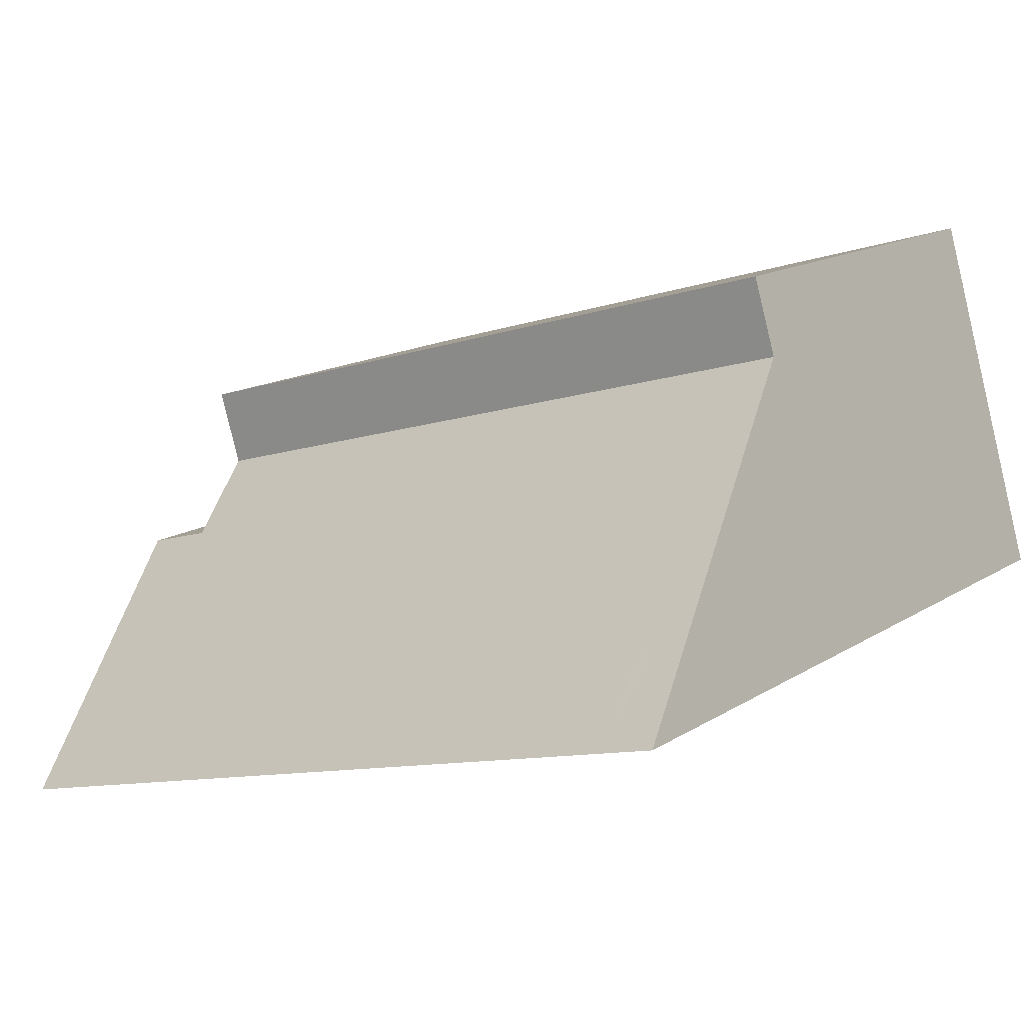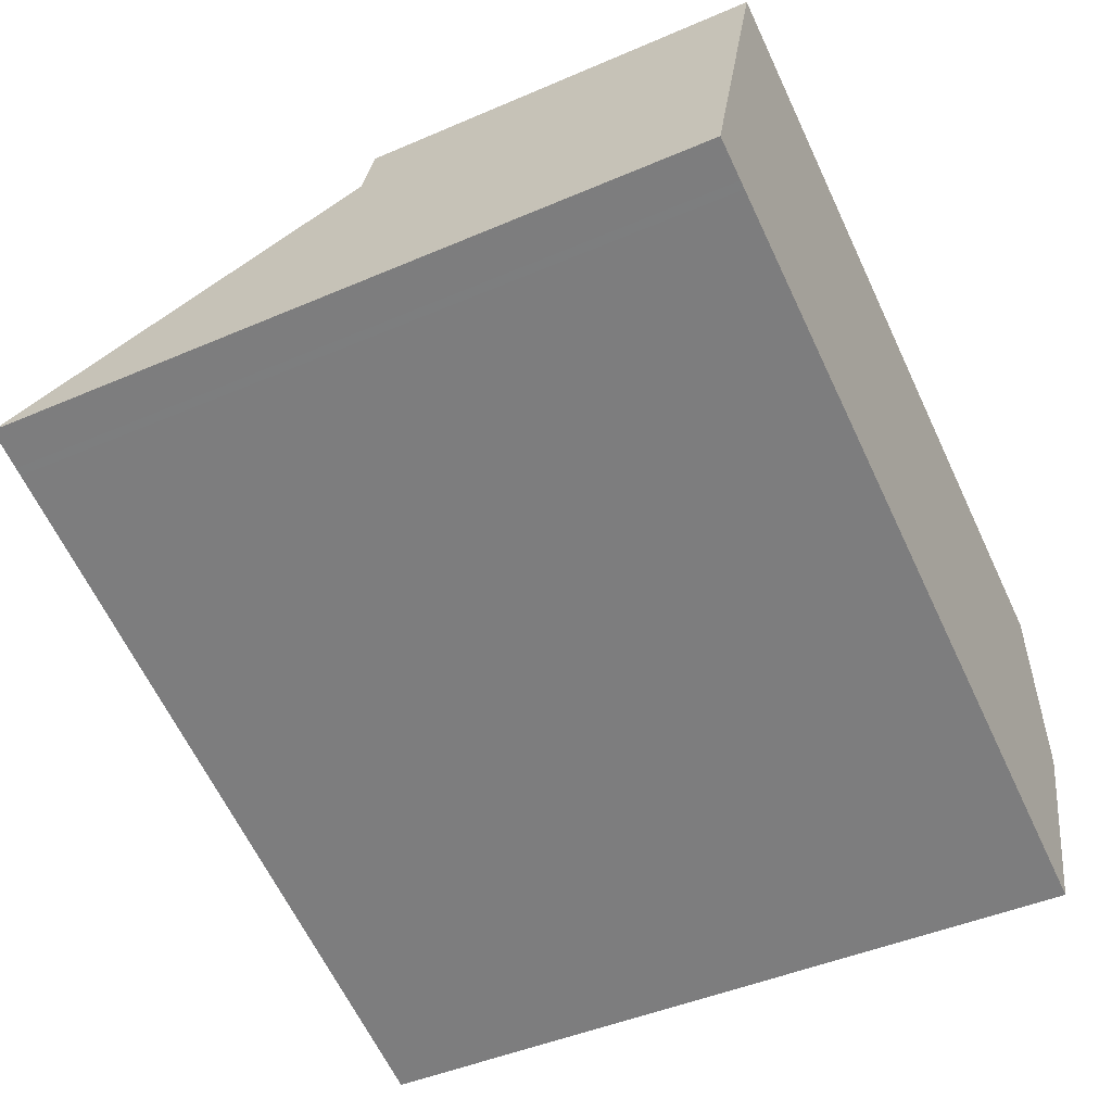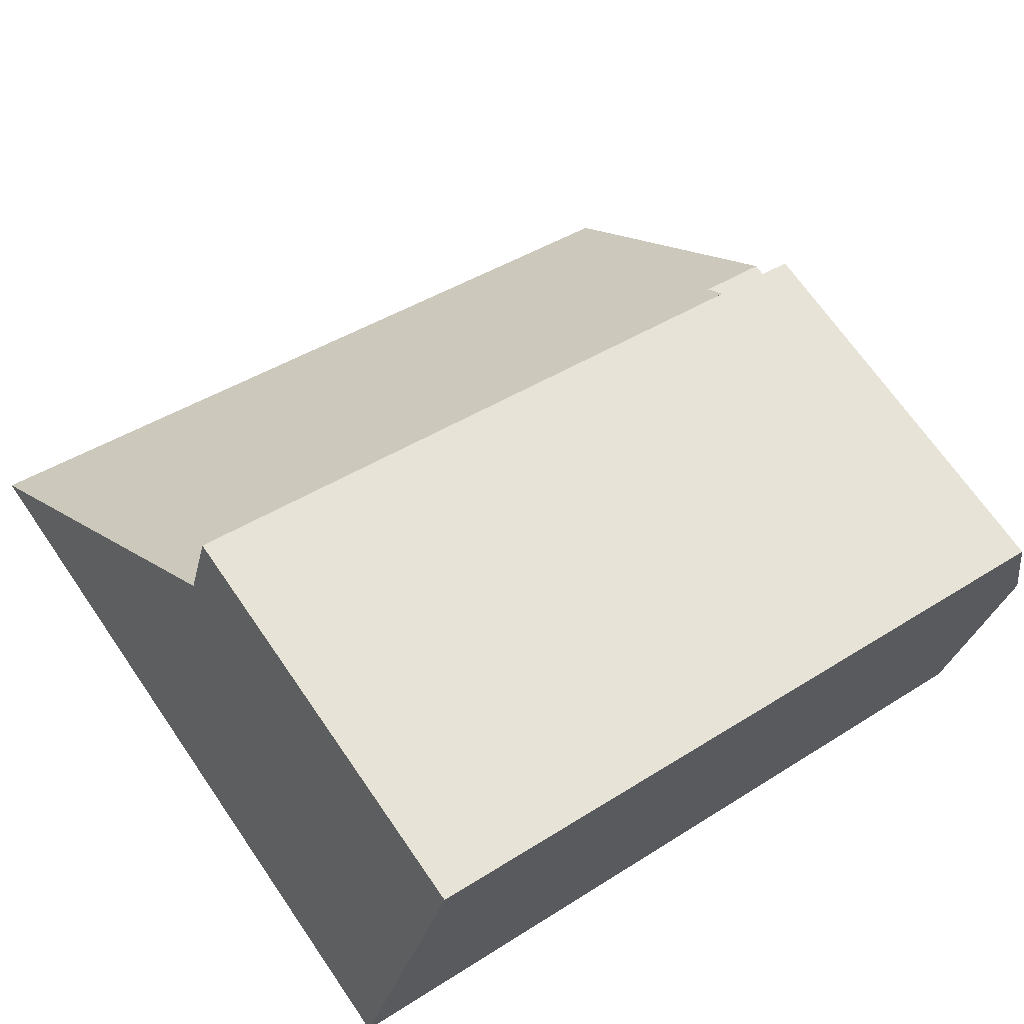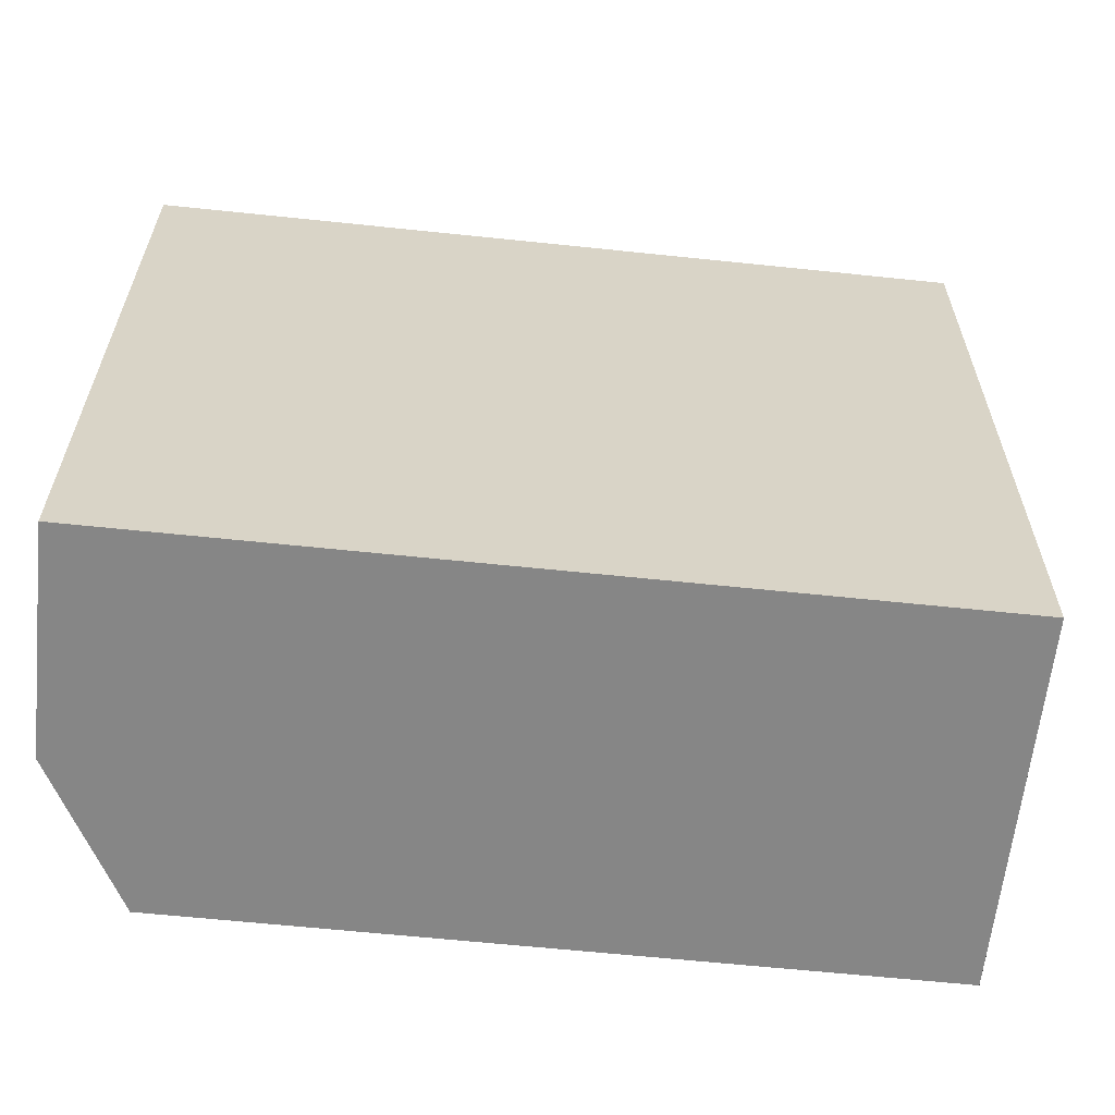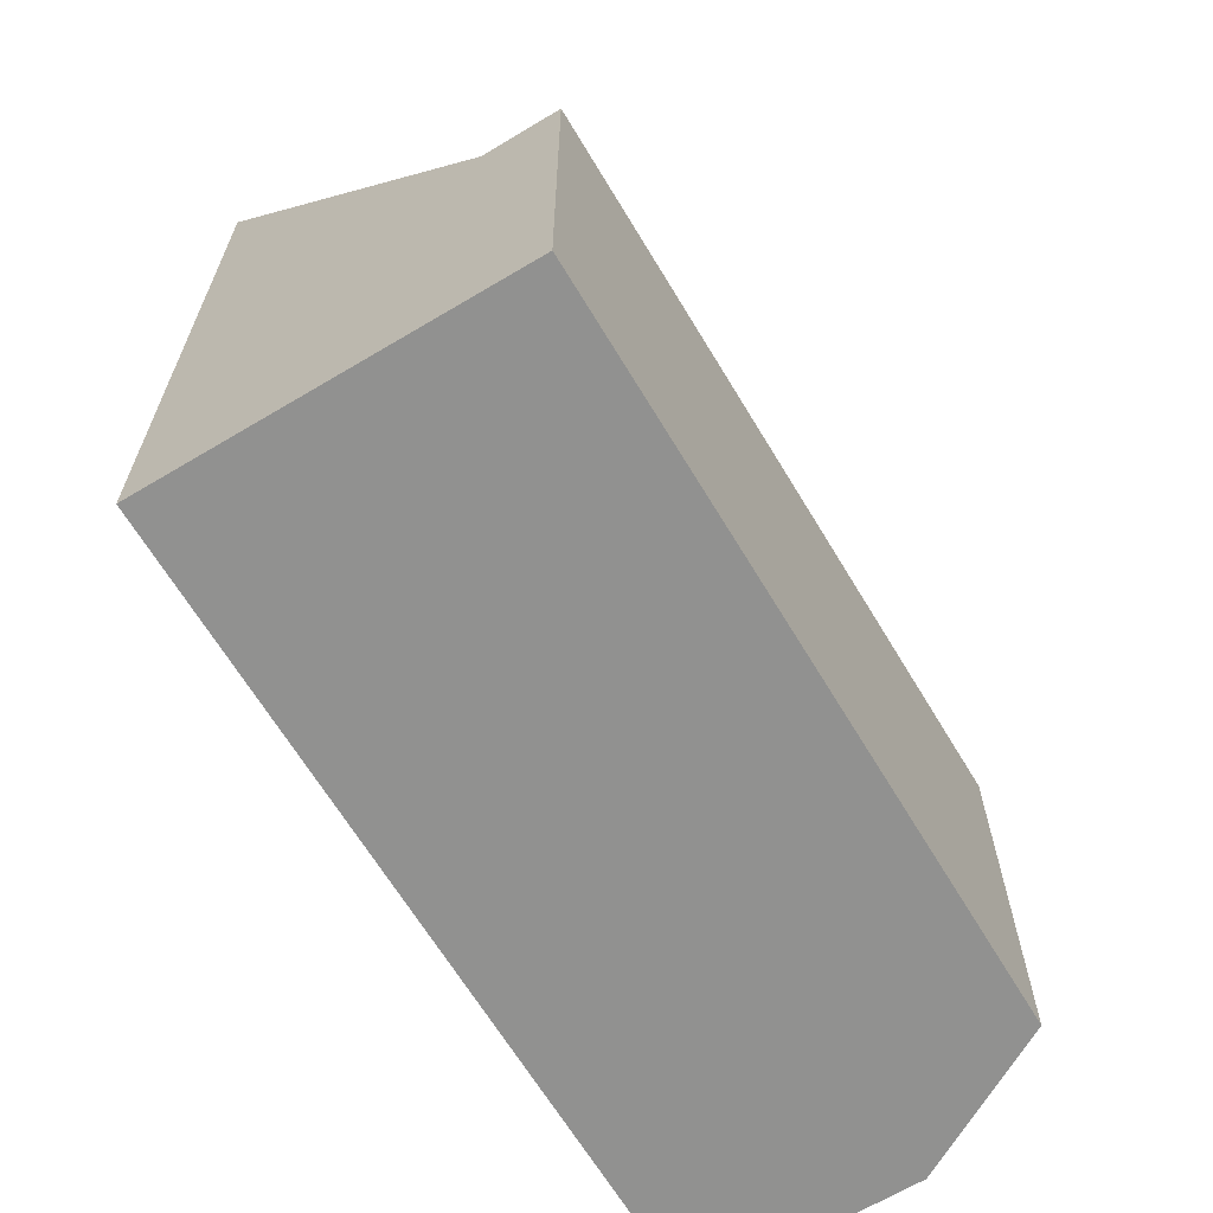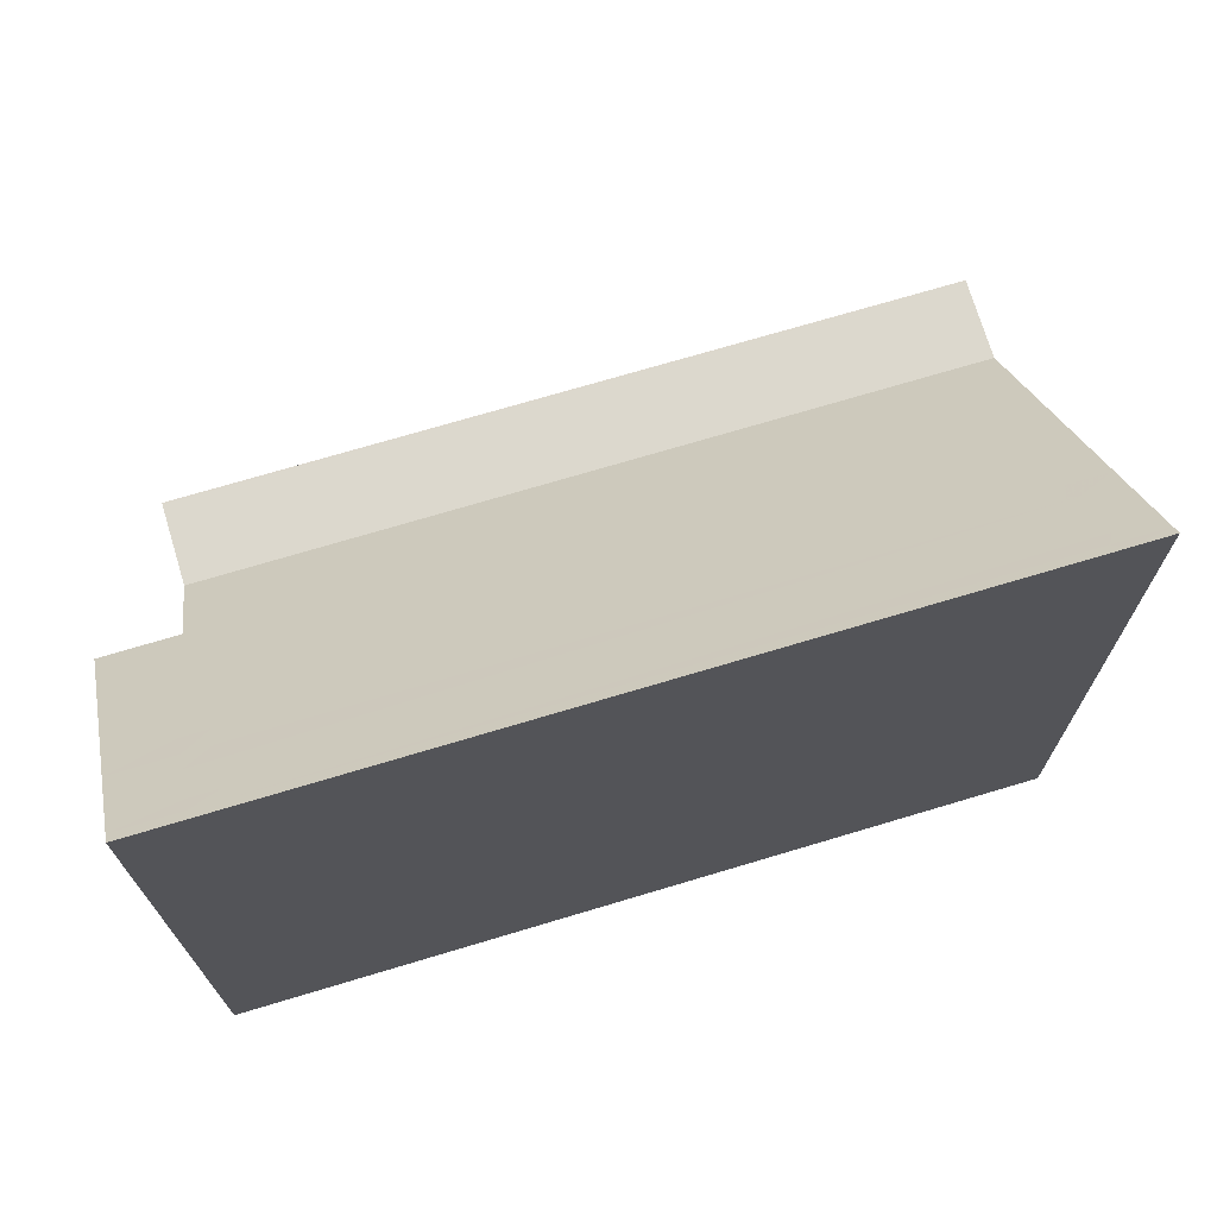
<metadata>
{"format":"obj","ext":"obj","renderer":"f3d","projection":"perspective","resolution":1024,"background":"white","views":[{"elev":15.2,"azim":37.3,"up":"+Y"},{"elev":-45.6,"azim":116.4,"up":"+Y"},{"elev":68.7,"azim":145.4,"up":"+Y"},{"elev":-62.1,"azim":10.2,"up":"+Z"},{"elev":-65.9,"azim":137.3,"up":"+Z"},{"elev":71.9,"azim":-0.4,"up":"+Z"}]}
</metadata>
<code>
v -1925 -2658 10.57
v -1926 -2655 6.992
v -1925 -2654 6.986
v -1914 -2655 10.57
v -1926 -2652 5.907
v -1915 -2649 5.903
v -1915 -2651 5.887
v -1926 -2654 5.891
v -1916 -2651 5.887
v -1926 -2654 5.891
v -1915 -2651 5.887
v -1915 -2649 5.903
v -1926 -2652 5.907
v -1916 -2651 5.887
v -1915 -2655 10.57
v -1916 -2650 5.903
v -1916 -2650 5.903
v -1915 -2655 10.42
v -1914 -2654 10.42
v -1926 -2658 10.41
v -1925 -2658 10.42
v -1926 -2655 6.988
v -1925 -2658 10.57
v -1925 -2654 5.891
v -1924 -2657 10.42
v -1925 -2654 5.891
v -1926 -2652 5.907
v -1926 -2652 5.907
v -1924 -2658 10.57
v -1925 -2656 9.083
v -1925 -2656 9.083
v -1926 -2657 9.082
v -1915 -2653 9.091
v -1914 -2653 9.092
v -1916 -2651 5.887
v -1915 -2654 9.091
v -1915 -2655 10.42
v -1916 -2651 5.887
v -1915 -2655 10.57
v -1916 -2650 5.903
v -1916 -2650 5.903
v -1925 -2657 9.396
v -1925 -2657 9.395
v -1926 -2657 9.395
v -1915 -2654 9.401
v -1915 -2654 9.401
v -1914 -2654 9.401
v -1924 -2657 9.674
v -1925 -2657 9.674
v -1926 -2657 9.673
v -1915 -2654 9.679
v -1915 -2654 9.679
v -1914 -2654 9.679
v -1925 -2657 10.21
v -1924 -2657 10.21
v -1926 -2658 10.21
v -1915 -2654 10.22
v -1915 -2654 10.22
v -1914 -2654 10.22
v -1926 -2658 10.41
v -1925 -2658 10.57
v -1925 -2658 -1.776e-15
v -1926 -2658 -1.776e-15
v -1926 -2655 6.988
v -1926 -2655 6.992
v -1926 -2655 0
v -1926 -2655 0
v -1926 -2654 5.891
v -1925 -2654 6.986
v -1925 -2654 -8.882e-16
v -1926 -2654 0
v -1915 -2655 10.57
v -1914 -2655 10.57
v -1914 -2655 0
v -1915 -2655 -1.776e-15
v -1926 -2652 5.907
v -1926 -2652 5.907
v -1926 -2652 0
v -1926 -2652 0
v -1915 -2649 5.903
v -1915 -2649 5.903
v -1915 -2649 0
v -1915 -2649 0
v -1914 -2653 9.092
v -1915 -2651 5.887
v -1915 -2651 0
v -1914 -2653 0
v -1926 -2652 5.907
v -1926 -2654 5.891
v -1926 -2654 0
v -1926 -2652 0
v -1915 -2651 5.887
v -1915 -2649 5.903
v -1915 -2649 0
v -1915 -2651 0
v -1926 -2652 5.907
v -1926 -2652 5.907
v -1926 -2652 0
v -1926 -2652 0
v -1915 -2655 10.57
v -1915 -2655 10.57
v -1915 -2655 -1.776e-15
v -1915 -2655 0
v -1915 -2649 5.903
v -1916 -2650 5.903
v -1916 -2650 0
v -1915 -2649 0
v -1914 -2655 10.57
v -1914 -2654 10.42
v -1914 -2654 0
v -1914 -2655 0
v -1926 -2658 10.21
v -1926 -2658 10.41
v -1926 -2658 -1.776e-15
v -1926 -2658 0
v -1925 -2654 6.986
v -1926 -2655 6.988
v -1926 -2655 0
v -1925 -2654 -8.882e-16
v -1925 -2658 10.57
v -1925 -2658 10.57
v -1925 -2658 0
v -1925 -2658 -1.776e-15
v -1916 -2650 5.903
v -1926 -2652 5.907
v -1926 -2652 0
v -1916 -2650 0
v -1925 -2658 10.57
v -1924 -2658 10.57
v -1924 -2658 0
v -1925 -2658 0
v -1926 -2655 6.992
v -1926 -2657 9.082
v -1926 -2657 0
v -1926 -2655 0
v -1914 -2654 9.401
v -1914 -2653 9.092
v -1914 -2653 0
v -1914 -2654 0
v -1924 -2658 10.57
v -1915 -2655 10.57
v -1915 -2655 0
v -1924 -2658 0
v -1916 -2650 5.903
v -1916 -2650 5.903
v -1916 -2650 0
v -1916 -2650 0
v -1926 -2657 9.082
v -1926 -2657 9.395
v -1926 -2657 -1.776e-15
v -1926 -2657 0
v -1914 -2654 9.679
v -1914 -2654 9.401
v -1914 -2654 0
v -1914 -2654 0
v -1926 -2657 9.395
v -1926 -2657 9.673
v -1926 -2657 0
v -1926 -2657 -1.776e-15
v -1914 -2654 10.22
v -1914 -2654 9.679
v -1914 -2654 0
v -1914 -2654 -1.776e-15
v -1926 -2657 9.673
v -1926 -2658 10.21
v -1926 -2658 0
v -1926 -2657 0
v -1914 -2654 10.42
v -1914 -2654 10.22
v -1914 -2654 -1.776e-15
v -1914 -2654 0
v -1925 -2658 0
v -1926 -2655 0
v -1925 -2654 0
v -1926 -2652 0
v -1915 -2649 0
v -1914 -2655 0
f 19 4 15 18
f 41 16 17 40
f 40 17 14 35
f 29 23 21 25
f 16 6 12 17
f 17 12 11 14
f 46 33 34 47
f 43 30 31 42
f 44 32 30 43
f 23 1 20 21
f 42 31 36 45
f 27 13 5 28
f 26 10 13 27
f 39 29 25 37
f 30 22 3 8 24 31
f 32 2 22 30
f 36 31 24 38
f 33 9 7 34
f 45 36 33 46
f 37 18 15 39
f 38 9 33 36
f 40 27 28 41
f 35 26 27 40
f 49 43 42 48
f 50 44 43 49
f 48 42 45 51
f 51 45 46 52
f 52 46 47 53
f 55 25 21 54
f 54 21 20 56
f 57 37 25 55
f 58 18 37 57
f 59 19 18 58
f 54 49 48 55
f 56 50 49 54
f 55 48 51 57
f 57 51 52 58
f 58 52 53 59
f 61 62 63 60
f 65 66 67 64
f 69 70 71 68
f 73 74 75 72
f 77 78 79 76
f 81 82 83 80
f 85 86 87 84
f 89 90 91 88
f 93 94 95 92
f 97 98 99 96
f 101 102 103 100
f 105 106 107 104
f 109 110 111 108
f 113 114 115 112
f 117 118 119 116
f 121 122 123 120
f 125 126 127 124
f 129 130 131 128
f 133 134 135 132
f 137 138 139 136
f 141 142 143 140
f 145 146 147 144
f 149 150 151 148
f 153 154 155 152
f 157 158 159 156
f 161 162 163 160
f 165 166 167 164
f 169 170 171 168
f 173 174 175 176 177 172

</code>
